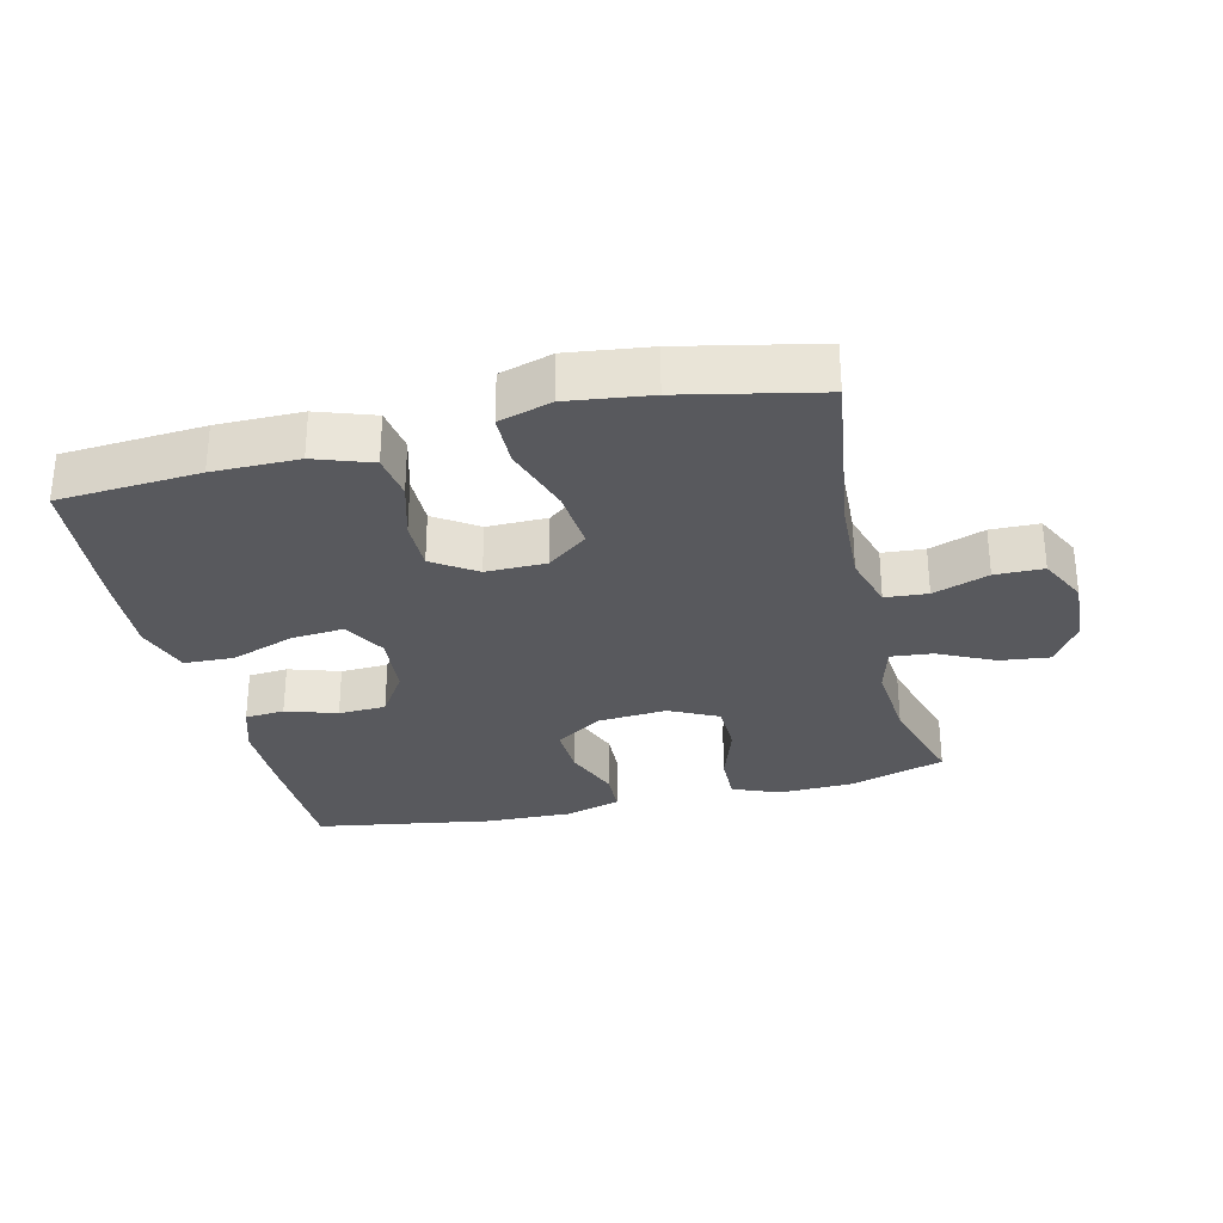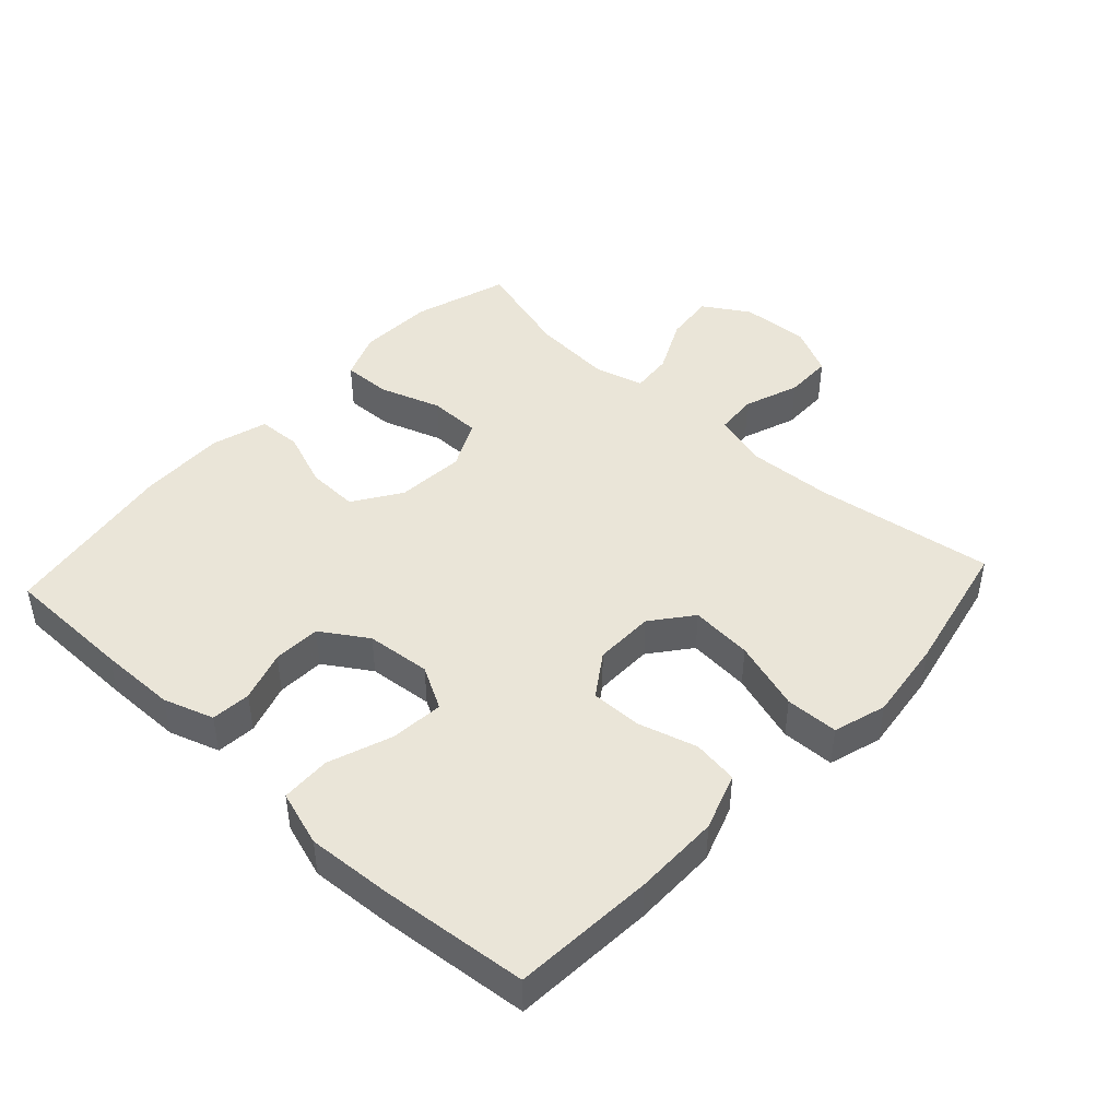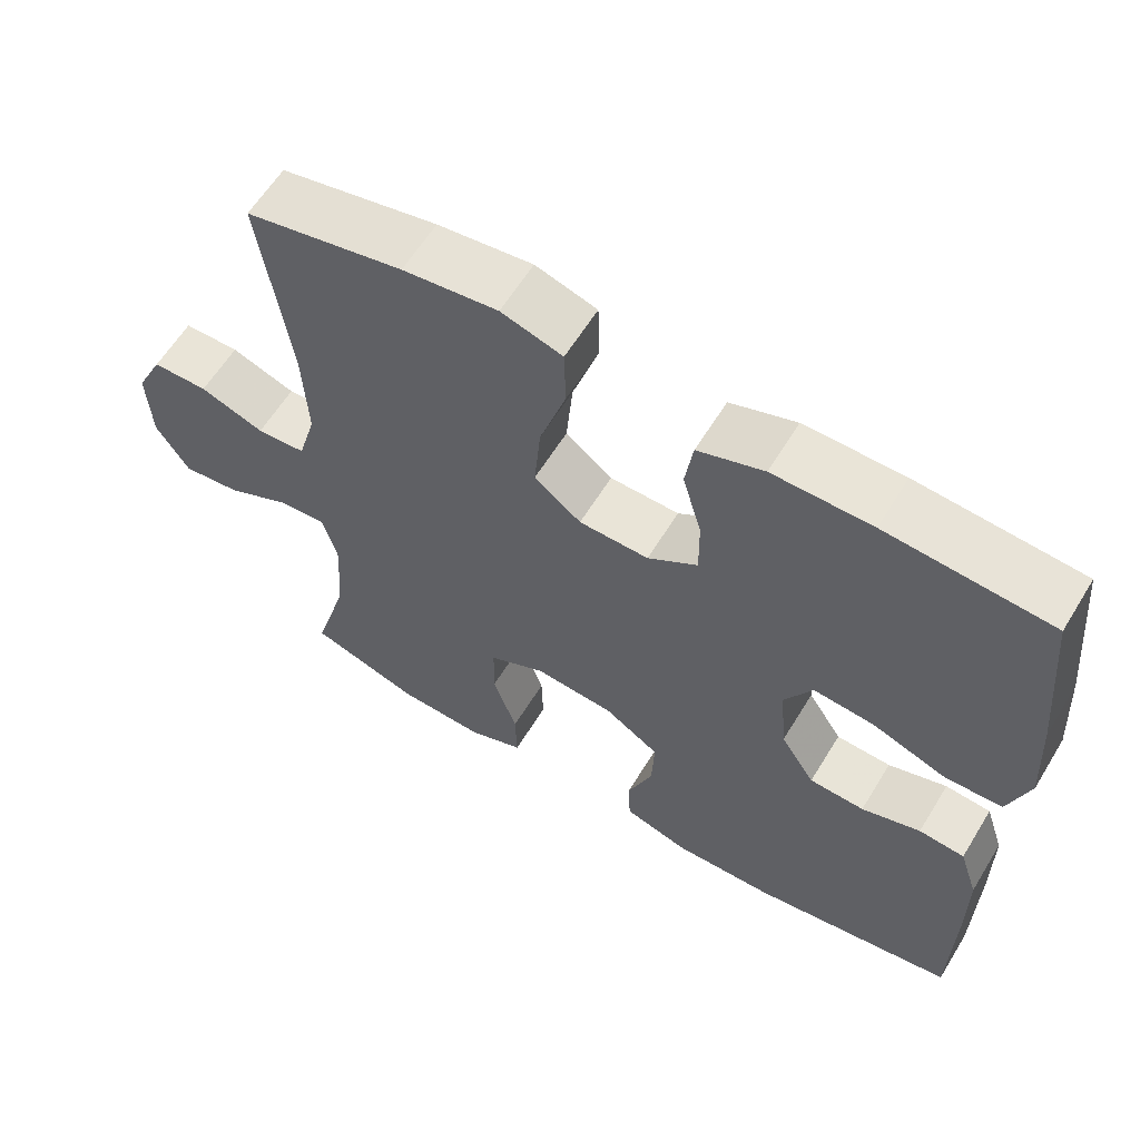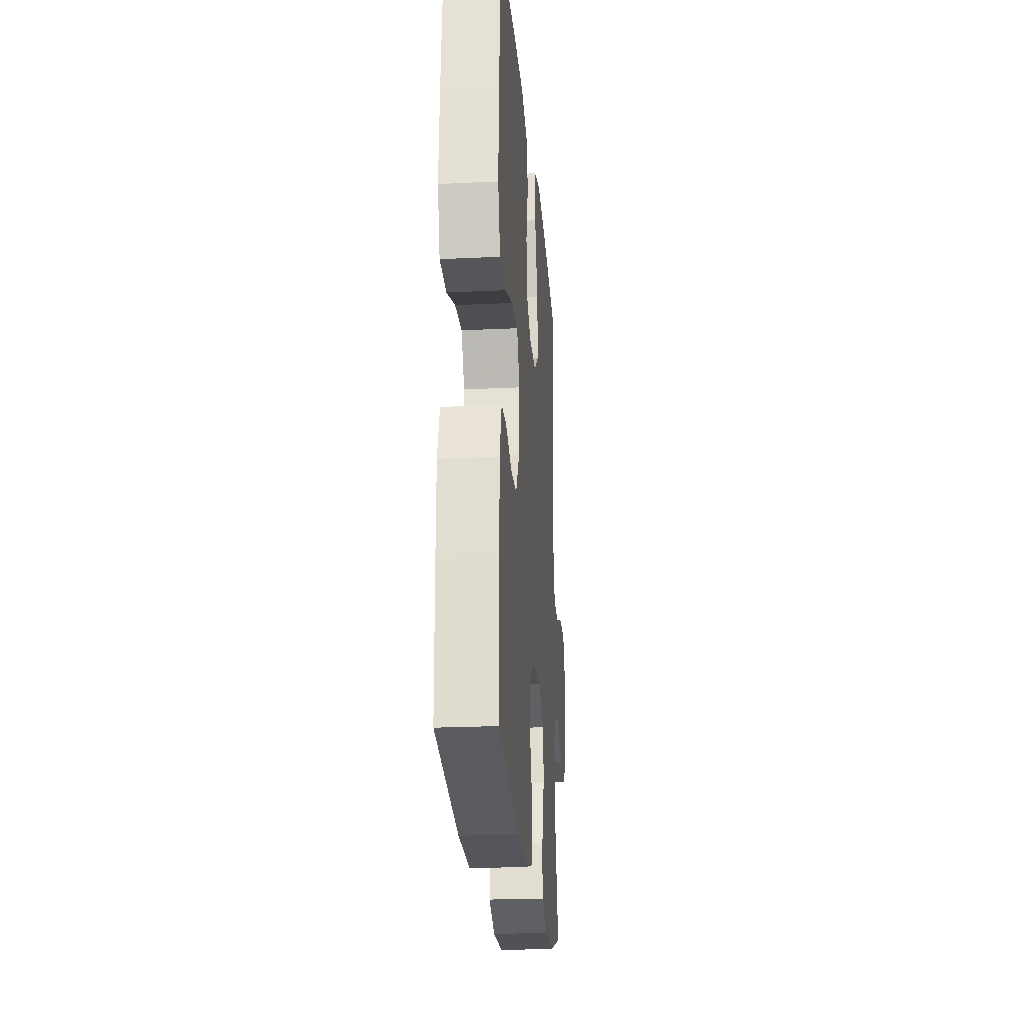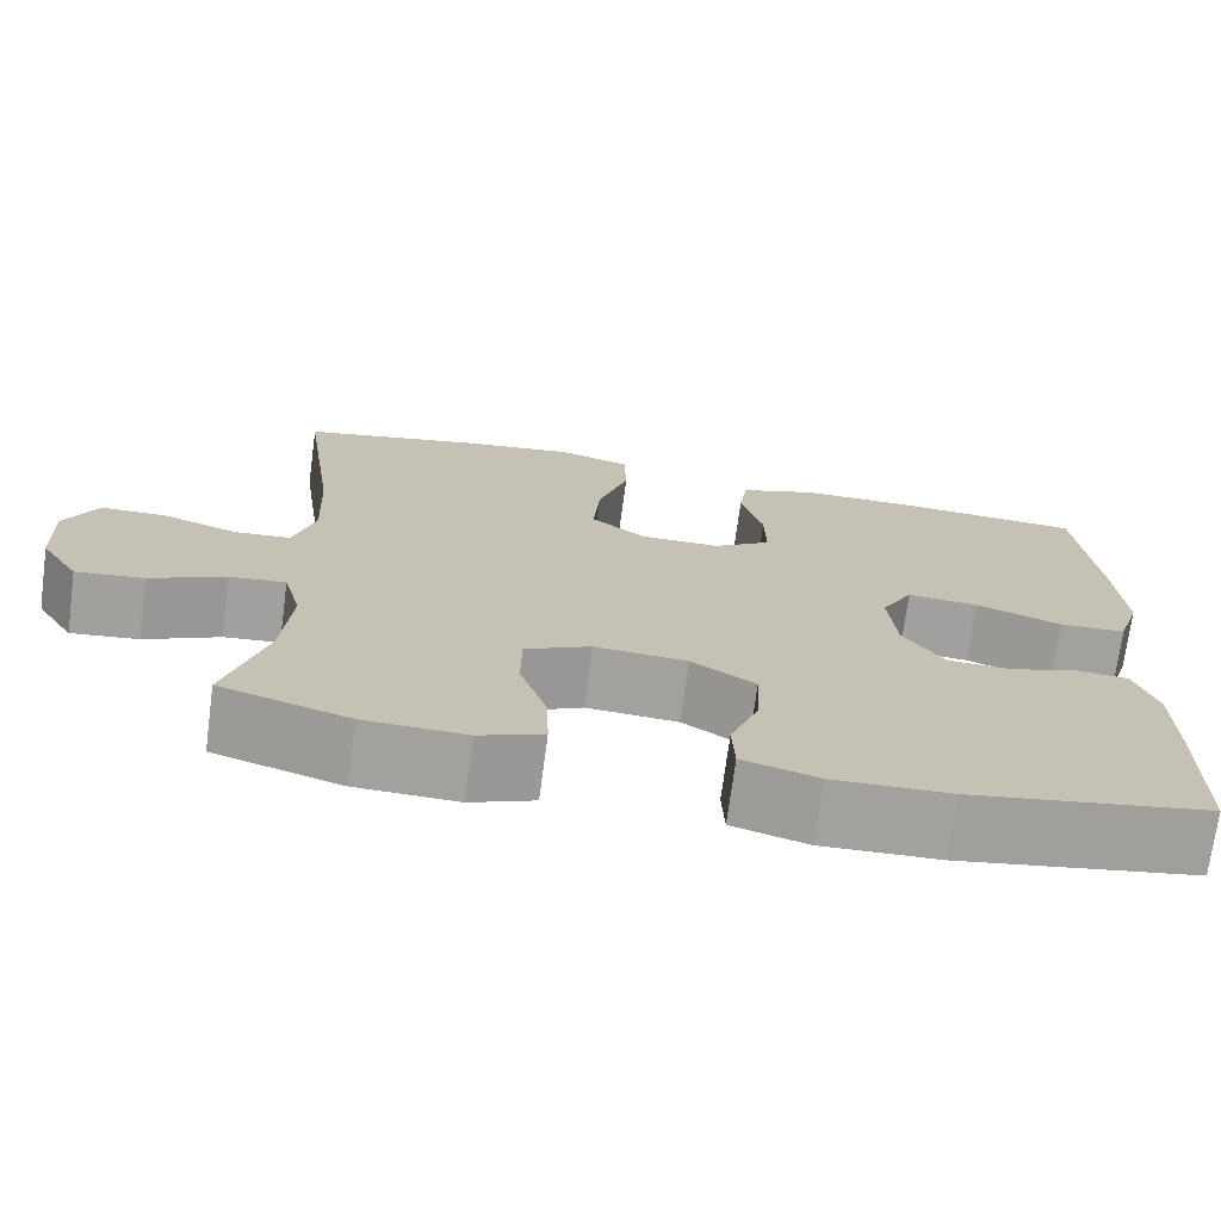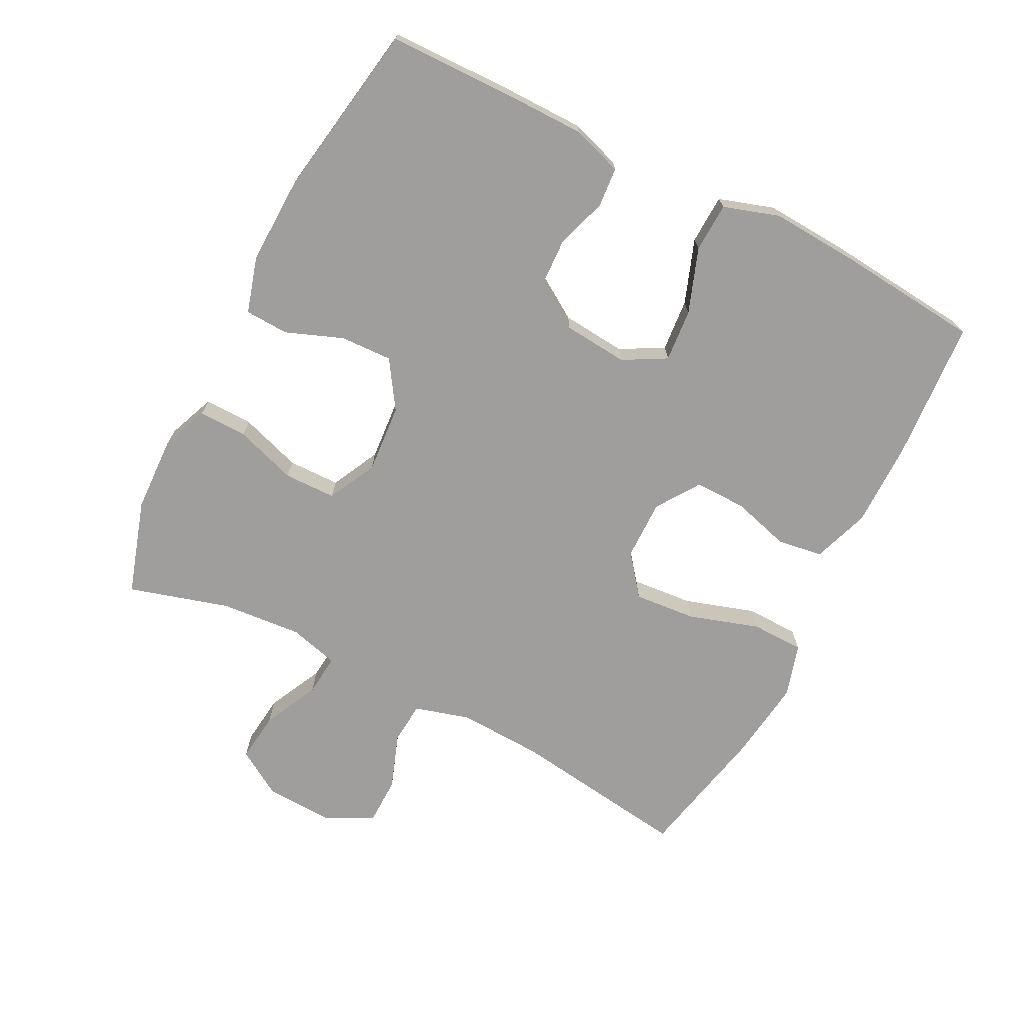
<metadata>
{"format":"obj","ext":"obj","renderer":"f3d","projection":"perspective","resolution":1024,"background":"white","views":[{"elev":-29.9,"azim":13.6,"up":"+Y"},{"elev":44.7,"azim":-47.3,"up":"+Y"},{"elev":61.0,"azim":-148.6,"up":"+Z"},{"elev":-23.2,"azim":-85.4,"up":"+Z"},{"elev":-72.1,"azim":172.4,"up":"+Z"},{"elev":-71.0,"azim":-117.0,"up":"+Y"}]}
</metadata>
<code>
v -0.5 0.07 0.5
v -0.286 0.07 0.515
v -0.157 0.07 0.515
v -0.071 0.07 0.485
v -0.061 0.07 0.416
v -0.086 0.07 0.328
v -0.087 0.07 0.25
v -0.022 0.07 0.206
v 0.069 0.07 0.207
v 0.13 0.07 0.255
v 0.122 0.07 0.349
v 0.088 0.07 0.456
v 0.09 0.07 0.536
v 0.17 0.07 0.56
v 0.294 0.07 0.544
v 0.5 0.07 0.5
v 0.462 0.07 0.229
v 0.456 0.07 0.1
v 0.48 0.07 0.016
v 0.544 0.07 0.011
v 0.628 0.07 0.041
v 0.701 0.07 0.04
v 0.737 0.07 -0.033
v 0.732 0.07 -0.137
v 0.689 0.07 -0.206
v 0.613 0.07 -0.197
v 0.529 0.07 -0.156
v 0.466 0.07 -0.15
v 0.446 0.07 -0.225
v 0.456 0.07 -0.348
v 0.5 0.07 -0.5
v 0.356 0.07 -0.545
v 0.242 0.07 -0.549
v 0.17 0.07 -0.52
v 0.172 0.07 -0.446
v 0.203 0.07 -0.353
v 0.202 0.07 -0.274
v 0.128 0.07 -0.237
v 0.024 0.07 -0.245
v -0.048 0.07 -0.292
v -0.045 0.07 -0.371
v -0.012 0.07 -0.457
v -0.015 0.07 -0.523
v -0.1 0.07 -0.548
v -0.232 0.07 -0.544
v -0.5 0.07 -0.5
v -0.503 0.07 -0.305
v -0.502 0.07 -0.188
v -0.477 0.07 -0.112
v -0.417 0.07 -0.107
v -0.34 0.07 -0.132
v -0.268 0.07 -0.129
v -0.223 0.07 -0.059
v -0.214 0.07 0.039
v -0.25 0.07 0.104
v -0.33 0.07 0.097
v -0.427 0.07 0.062
v -0.502 0.07 0.065
v -0.529 0.07 0.149
v -0.521 0.07 0.28
v -0.5 0 0.5
v -0.286 0 0.515
v -0.157 0 0.515
v -0.071 0 0.485
v -0.061 0 0.416
v -0.086 0 0.328
v -0.087 0 0.25
v -0.022 0 0.206
v 0.069 0 0.207
v 0.13 0 0.255
v 0.122 0 0.349
v 0.088 0 0.456
v 0.09 0 0.536
v 0.17 0 0.56
v 0.294 0 0.544
v 0.5 0 0.5
v 0.462 0 0.229
v 0.456 0 0.1
v 0.48 0 0.016
v 0.544 0 0.011
v 0.628 0 0.041
v 0.701 0 0.04
v 0.737 0 -0.033
v 0.732 0 -0.137
v 0.689 0 -0.206
v 0.613 0 -0.197
v 0.529 0 -0.156
v 0.466 0 -0.15
v 0.446 0 -0.225
v 0.456 0 -0.348
v 0.5 0 -0.5
v 0.356 0 -0.545
v 0.242 0 -0.549
v 0.17 0 -0.52
v 0.172 0 -0.446
v 0.203 0 -0.353
v 0.202 0 -0.274
v 0.128 0 -0.237
v 0.024 0 -0.245
v -0.048 0 -0.292
v -0.045 0 -0.371
v -0.012 0 -0.457
v -0.015 0 -0.523
v -0.1 0 -0.548
v -0.232 0 -0.544
v -0.5 0 -0.5
v -0.503 0 -0.305
v -0.502 0 -0.188
v -0.477 0 -0.112
v -0.417 0 -0.107
v -0.34 0 -0.132
v -0.268 0 -0.129
v -0.223 0 -0.059
v -0.214 0 0.039
v -0.25 0 0.104
v -0.33 0 0.097
v -0.427 0 0.062
v -0.502 0 0.065
v -0.529 0 0.149
v -0.521 0 0.28
f 4 5 6
f 3 4 6
f 2 3 6
f 1 2 6
f 60 1 6
f 59 60 6
f 58 59 6
f 57 58 6
f 56 57 6
f 55 56 6 7
f 54 55 7 8
f 53 54 8 9
f 52 53 9 10
f 49 50 51
f 48 49 51
f 47 48 51
f 46 47 51
f 45 46 51
f 44 45 51
f 43 44 51
f 42 43 51
f 41 42 51
f 40 41 51 52
f 39 40 52 10
f 34 35 36
f 33 34 36
f 32 33 36
f 31 32 36
f 30 31 36
f 29 30 36 37
f 28 29 37 38
f 25 26 27
f 24 25 27
f 23 24 27
f 22 23 27
f 21 22 27
f 20 21 27
f 19 20 27 28
f 38 39 10
f 28 38 10
f 19 28 10
f 18 19 10
f 15 16 17
f 14 15 17
f 13 14 17
f 12 13 17
f 11 12 17
f 10 11 17 18
f 66 65 64
f 66 64 63
f 66 63 62
f 66 62 61
f 66 61 120
f 66 120 119
f 66 119 118
f 66 118 117
f 66 117 116
f 67 66 116 115
f 68 67 115 114
f 69 68 114 113
f 70 69 113 112
f 111 110 109
f 111 109 108
f 111 108 107
f 111 107 106
f 111 106 105
f 111 105 104
f 111 104 103
f 111 103 102
f 111 102 101
f 112 111 101 100
f 70 112 100 99
f 96 95 94
f 96 94 93
f 96 93 92
f 96 92 91
f 96 91 90
f 97 96 90 89
f 98 97 89 88
f 87 86 85
f 87 85 84
f 87 84 83
f 87 83 82
f 87 82 81
f 87 81 80
f 88 87 80 79
f 70 99 98
f 70 98 88
f 70 88 79
f 70 79 78
f 77 76 75
f 77 75 74
f 77 74 73
f 77 73 72
f 77 72 71
f 78 77 71 70
f 1 61 62 2
f 2 62 63 3
f 3 63 64 4
f 4 64 65 5
f 5 65 66 6
f 6 66 67 7
f 7 67 68 8
f 8 68 69 9
f 9 69 70 10
f 10 70 71 11
f 11 71 72 12
f 12 72 73 13
f 13 73 74 14
f 14 74 75 15
f 15 75 76 16
f 16 76 77 17
f 17 77 78 18
f 18 78 79 19
f 19 79 80 20
f 20 80 81 21
f 21 81 82 22
f 22 82 83 23
f 23 83 84 24
f 24 84 85 25
f 25 85 86 26
f 26 86 87 27
f 27 87 88 28
f 28 88 89 29
f 29 89 90 30
f 30 90 91 31
f 31 91 92 32
f 32 92 93 33
f 33 93 94 34
f 34 94 95 35
f 35 95 96 36
f 36 96 97 37
f 37 97 98 38
f 38 98 99 39
f 39 99 100 40
f 40 100 101 41
f 41 101 102 42
f 42 102 103 43
f 43 103 104 44
f 44 104 105 45
f 45 105 106 46
f 46 106 107 47
f 47 107 108 48
f 48 108 109 49
f 49 109 110 50
f 50 110 111 51
f 51 111 112 52
f 52 112 113 53
f 53 113 114 54
f 54 114 115 55
f 55 115 116 56
f 56 116 117 57
f 57 117 118 58
f 58 118 119 59
f 59 119 120 60
f 60 120 61 1

</code>
